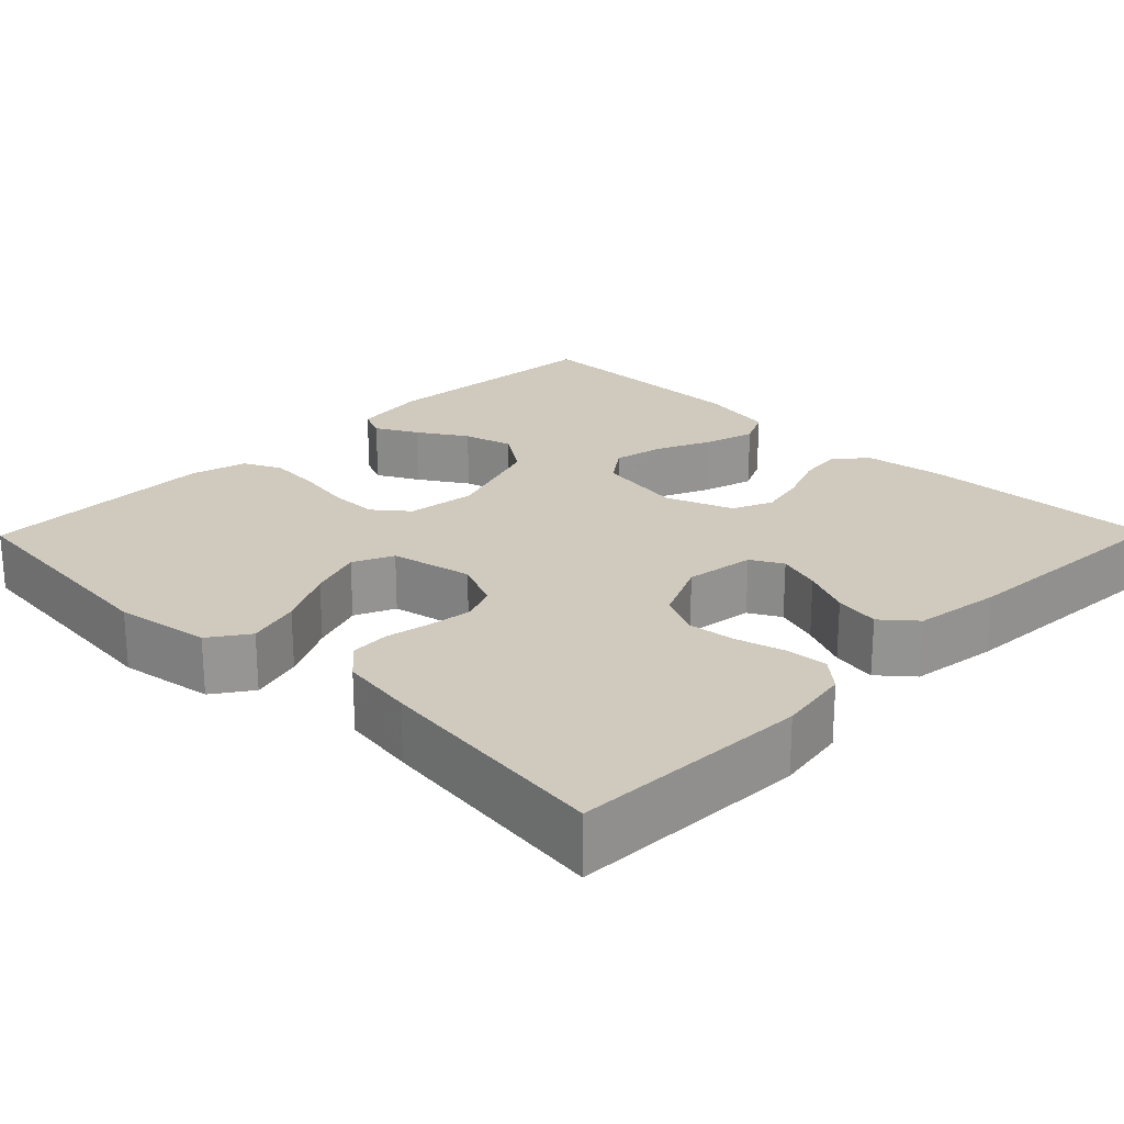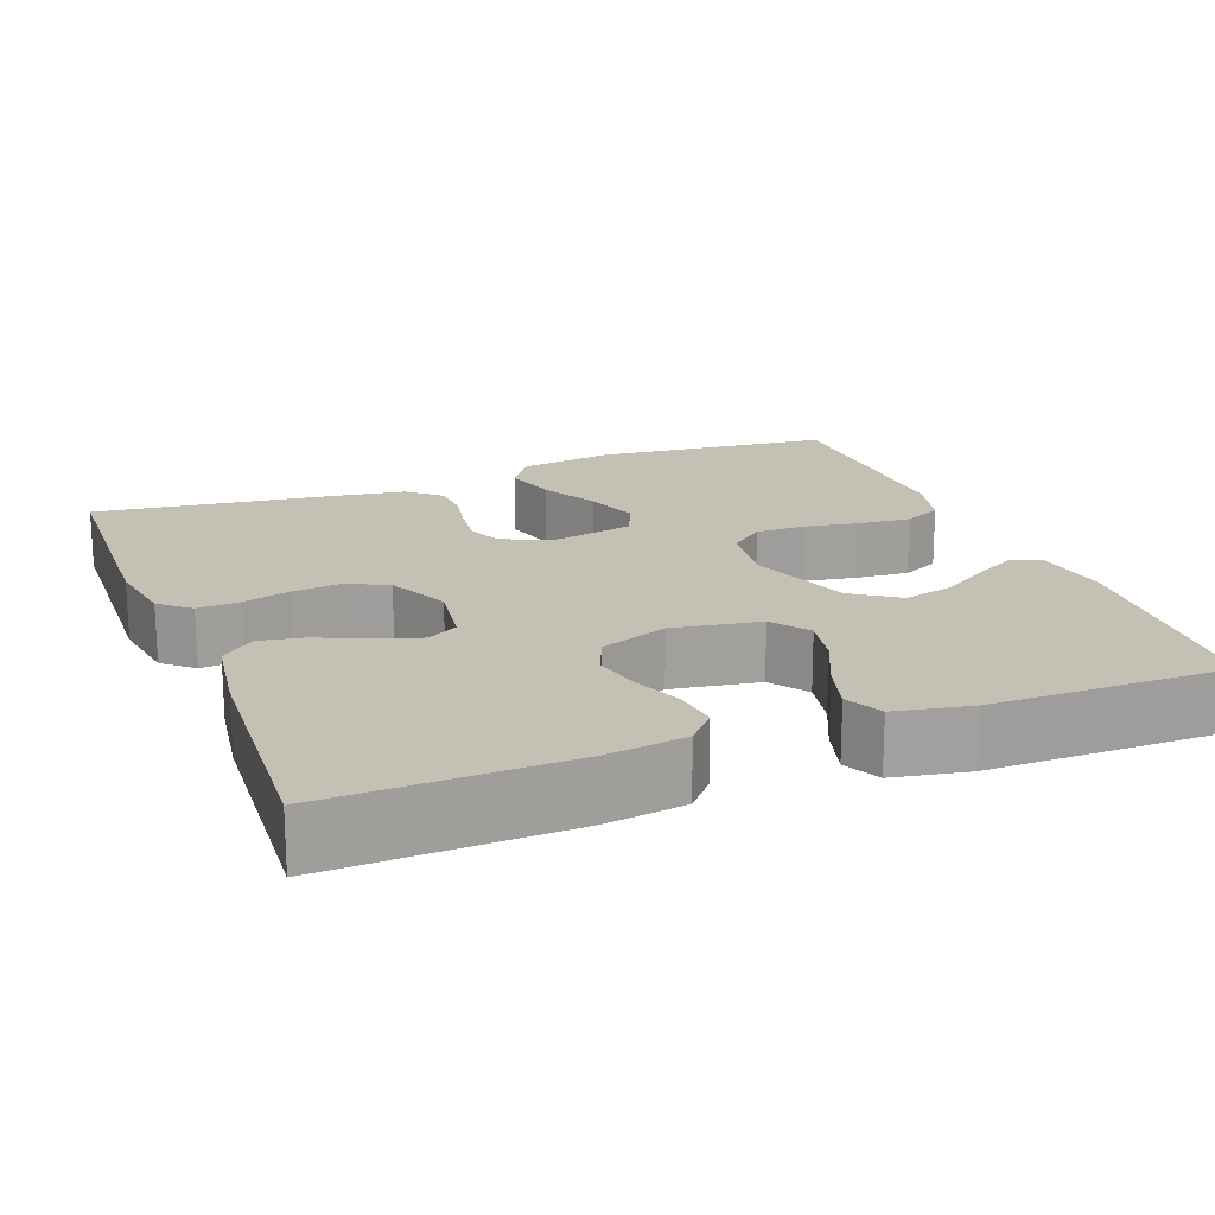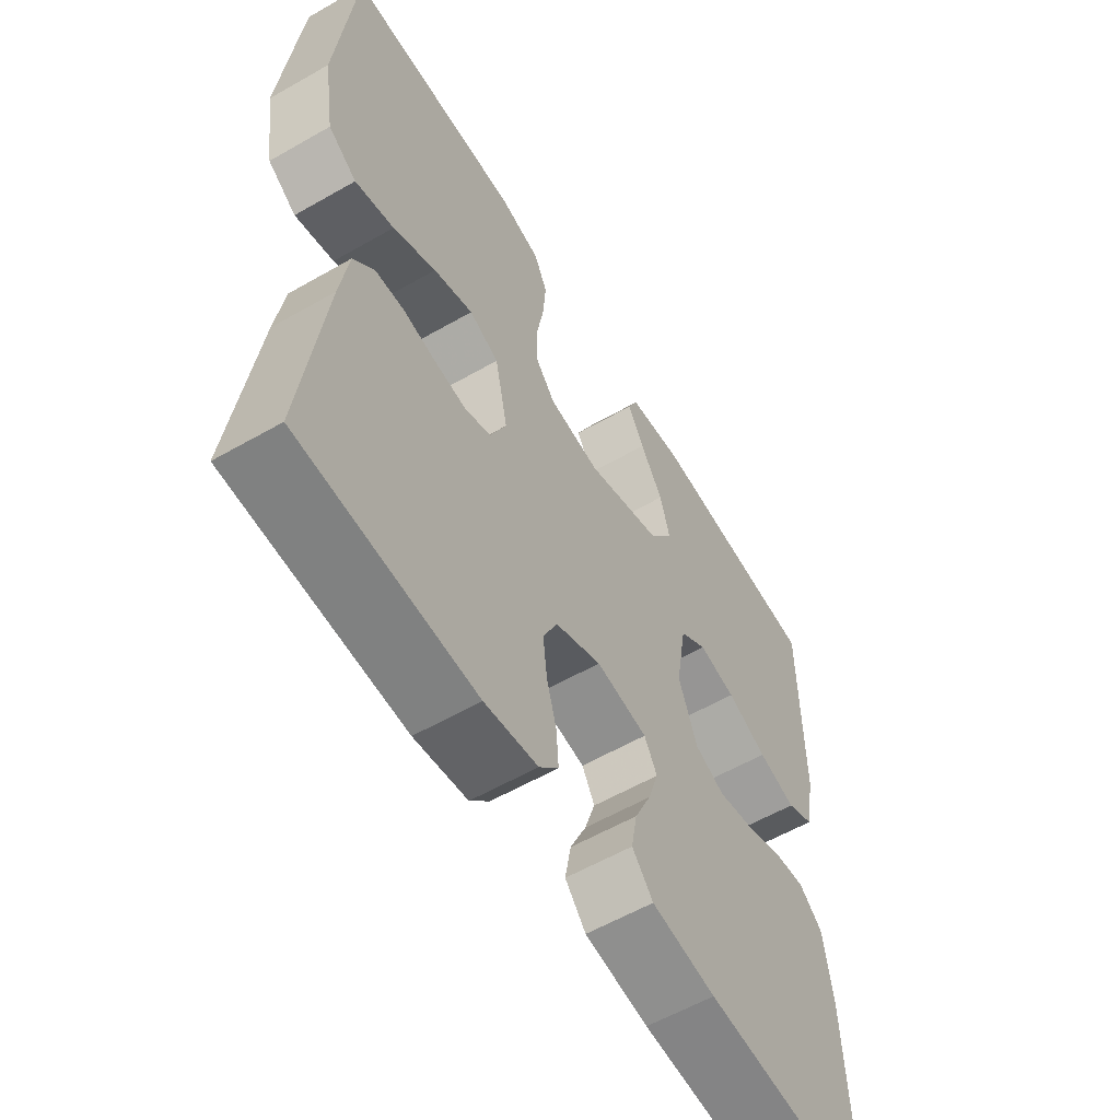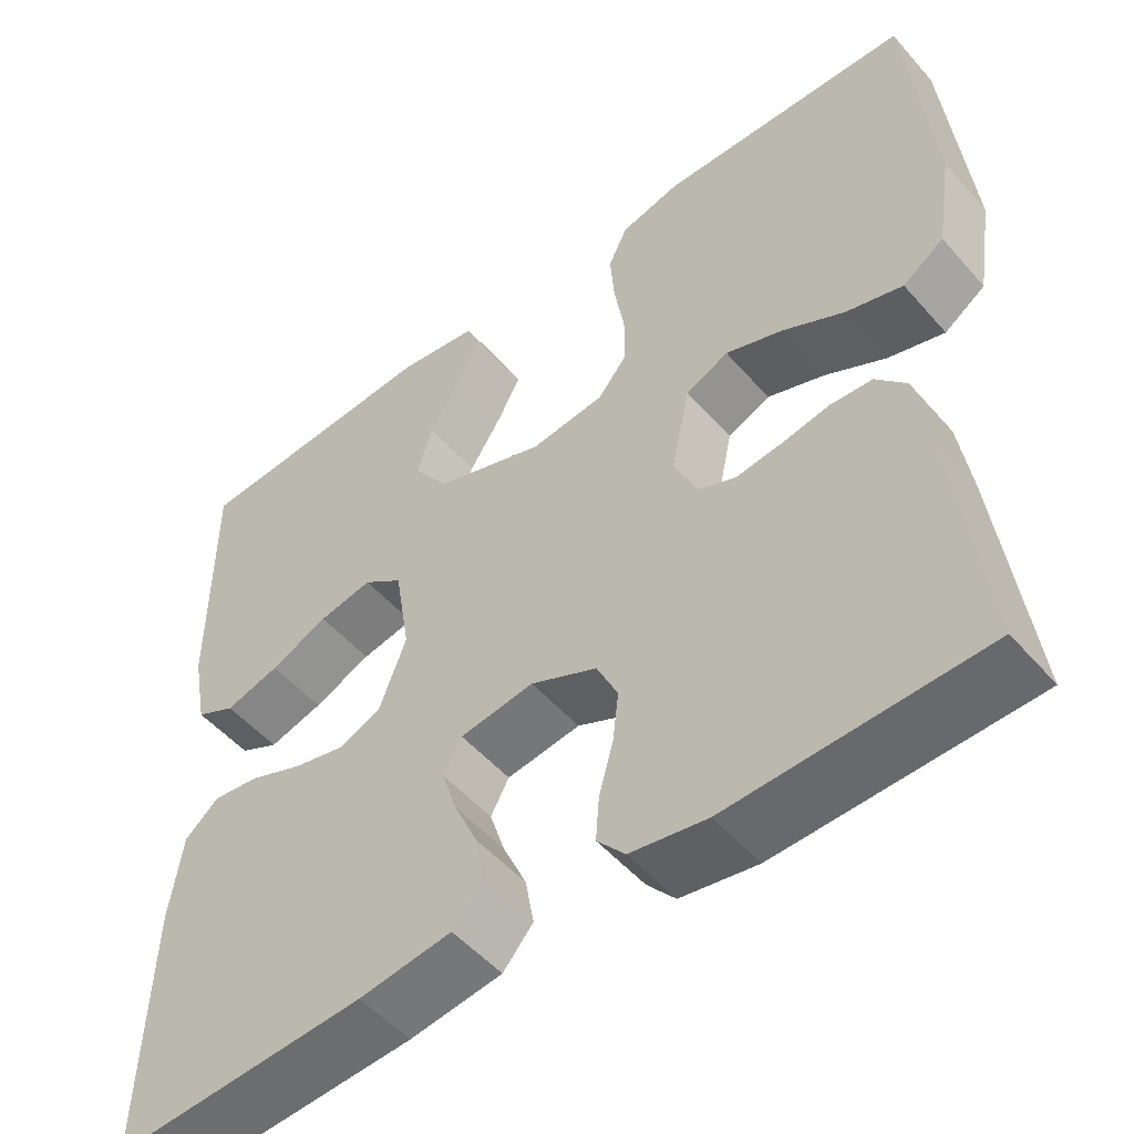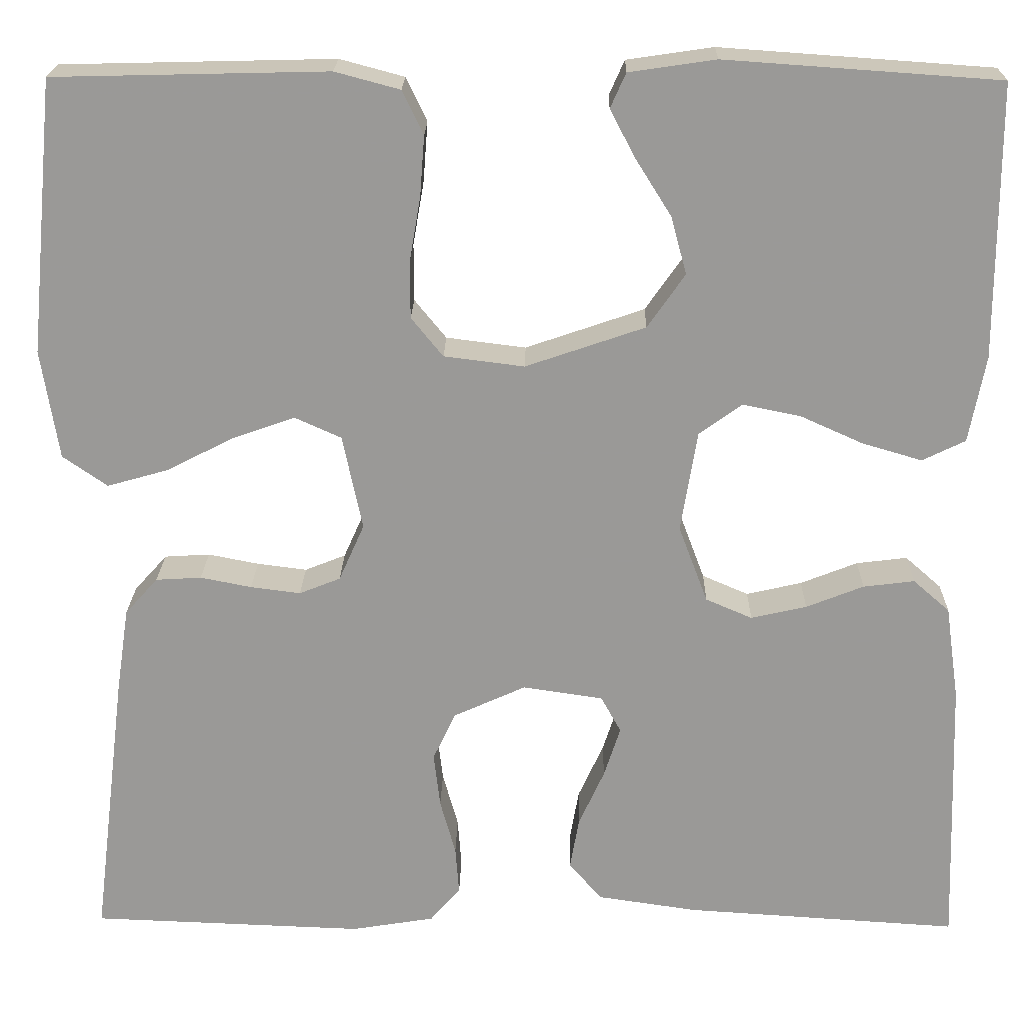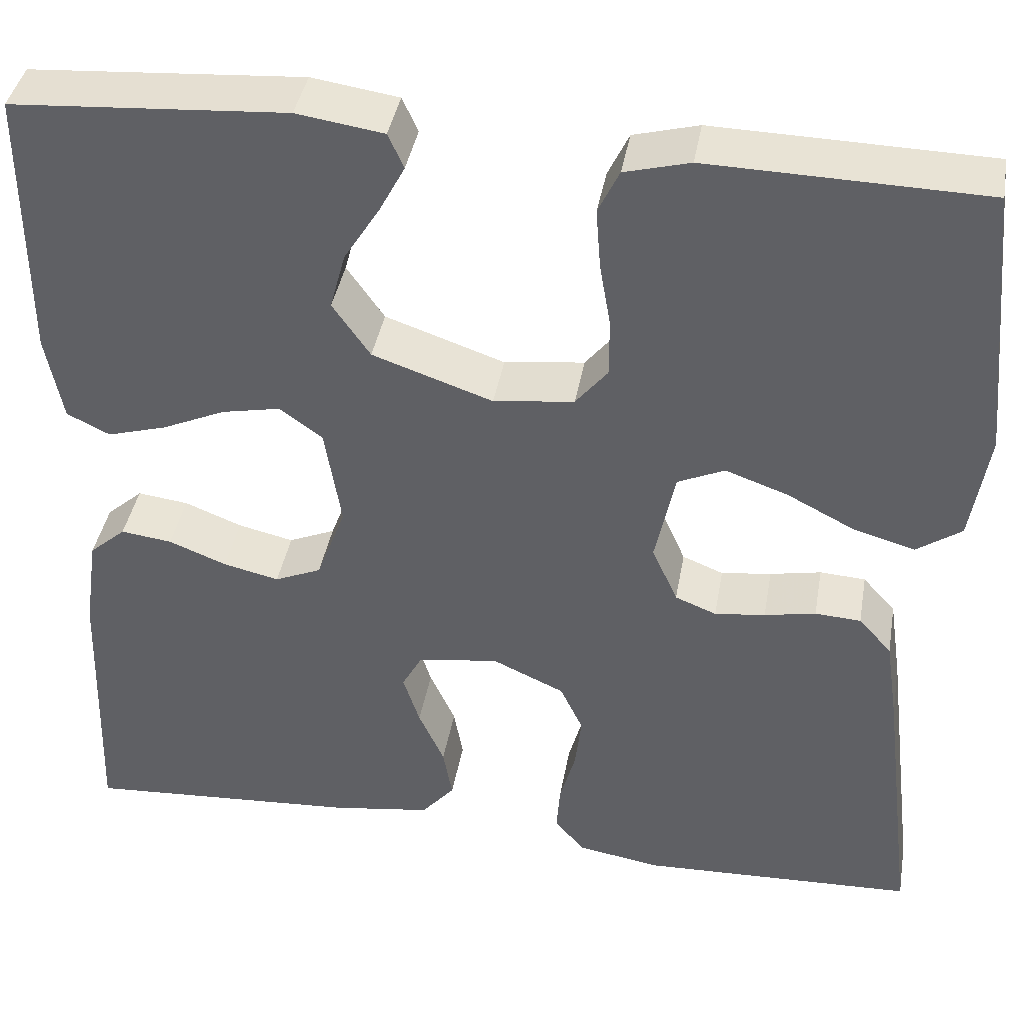
<metadata>
{"format":"obj","ext":"obj","renderer":"f3d","projection":"perspective","resolution":1024,"background":"white","views":[{"elev":22.8,"azim":134.5,"up":"+Y"},{"elev":18.4,"azim":-111.0,"up":"+Y"},{"elev":-58.6,"azim":120.6,"up":"+Z"},{"elev":-51.3,"azim":39.6,"up":"+Z"},{"elev":20.8,"azim":-178.9,"up":"+Z"},{"elev":40.3,"azim":9.9,"up":"+Z"}]}
</metadata>
<code>
v -0.5 0.07 0.5
v -0.2 0.07 0.521
v -0.105 0.07 0.507
v -0.088 0.07 0.469
v -0.116 0.07 0.416
v -0.155 0.07 0.354
v -0.172 0.07 0.291
v -0.131 0.07 0.232
v 0 0.07 0.187
v 0.088 0.07 0.198
v 0.123 0.07 0.241
v 0.123 0.07 0.304
v 0.111 0.07 0.374
v 0.106 0.07 0.44
v 0.129 0.07 0.488
v 0.2 0.07 0.507
v 0.5 0.07 0.5
v 0.529 0.07 0.2
v 0.51 0.07 0.08
v 0.461 0.07 0.046
v 0.394 0.07 0.065
v 0.32 0.07 0.103
v 0.252 0.07 0.127
v 0.201 0.07 0.104
v 0.179 0.07 0
v 0.207 0.07 -0.063
v 0.252 0.07 -0.081
v 0.307 0.07 -0.074
v 0.363 0.07 -0.063
v 0.413 0.07 -0.066
v 0.449 0.07 -0.106
v 0.463 0.07 -0.2
v 0.5 0.07 -0.5
v 0.2 0.07 -0.511
v 0.109 0.07 -0.496
v 0.076 0.07 -0.458
v 0.08 0.07 -0.405
v 0.097 0.07 -0.344
v 0.104 0.07 -0.284
v 0.079 0.07 -0.231
v 0 0.07 -0.195
v -0.088 0.07 -0.208
v -0.11 0.07 -0.248
v -0.092 0.07 -0.304
v -0.064 0.07 -0.366
v -0.054 0.07 -0.423
v -0.09 0.07 -0.465
v -0.2 0.07 -0.481
v -0.5 0.07 -0.5
v -0.49 0.07 -0.2
v -0.475 0.07 -0.096
v -0.435 0.07 -0.061
v -0.379 0.07 -0.068
v -0.316 0.07 -0.093
v -0.255 0.07 -0.107
v -0.204 0.07 -0.085
v -0.172 0.07 0
v -0.19 0.07 0.111
v -0.237 0.07 0.145
v -0.301 0.07 0.132
v -0.37 0.07 0.101
v -0.435 0.07 0.082
v -0.482 0.07 0.105
v -0.5 0.07 0.2
v -0.5 0 0.5
v -0.2 0 0.521
v -0.105 0 0.507
v -0.088 0 0.469
v -0.116 0 0.416
v -0.155 0 0.354
v -0.172 0 0.291
v -0.131 0 0.232
v 0 0 0.187
v 0.088 0 0.198
v 0.123 0 0.241
v 0.123 0 0.304
v 0.111 0 0.374
v 0.106 0 0.44
v 0.129 0 0.488
v 0.2 0 0.507
v 0.5 0 0.5
v 0.529 0 0.2
v 0.51 0 0.08
v 0.461 0 0.046
v 0.394 0 0.065
v 0.32 0 0.103
v 0.252 0 0.127
v 0.201 0 0.104
v 0.179 0 0
v 0.207 0 -0.063
v 0.252 0 -0.081
v 0.307 0 -0.074
v 0.363 0 -0.063
v 0.413 0 -0.066
v 0.449 0 -0.106
v 0.463 0 -0.2
v 0.5 0 -0.5
v 0.2 0 -0.511
v 0.109 0 -0.496
v 0.076 0 -0.458
v 0.08 0 -0.405
v 0.097 0 -0.344
v 0.104 0 -0.284
v 0.079 0 -0.231
v 0 0 -0.195
v -0.088 0 -0.208
v -0.11 0 -0.248
v -0.092 0 -0.304
v -0.064 0 -0.366
v -0.054 0 -0.423
v -0.09 0 -0.465
v -0.2 0 -0.481
v -0.5 0 -0.5
v -0.49 0 -0.2
v -0.475 0 -0.096
v -0.435 0 -0.061
v -0.379 0 -0.068
v -0.316 0 -0.093
v -0.255 0 -0.107
v -0.204 0 -0.085
v -0.172 0 0
v -0.19 0 0.111
v -0.237 0 0.145
v -0.301 0 0.132
v -0.37 0 0.101
v -0.435 0 0.082
v -0.482 0 0.105
v -0.5 0 0.2
f 60 61 62 63
f 59 60 63 64
f 51 52 53 54
f 51 54 55
f 50 51 55
f 49 50 55
f 48 49 55 56
f 44 45 46 47
f 43 44 47 48
f 35 36 37 38
f 35 38 39
f 34 35 39
f 33 34 39
f 32 33 39 40
f 28 29 30 31
f 27 28 31 32
f 26 27 32 40
f 19 20 21 22
f 19 22 23
f 18 19 23
f 17 18 23
f 16 17 23 24
f 12 13 14 15
f 11 12 15 16
f 3 4 5 6
f 1 2 3 6
f 59 64 1 6
f 43 48 56 57
f 42 43 57 58
f 41 42 58
f 25 26 40 41
f 25 41 58
f 11 16 24 25
f 10 11 25
f 9 10 25 58
f 8 9 58 59
f 59 6 7
f 7 8 59
f 127 126 125 124
f 128 127 124 123
f 118 117 116 115
f 119 118 115
f 119 115 114
f 119 114 113
f 120 119 113 112
f 111 110 109 108
f 112 111 108 107
f 102 101 100 99
f 103 102 99
f 103 99 98
f 103 98 97
f 104 103 97 96
f 95 94 93 92
f 96 95 92 91
f 104 96 91 90
f 86 85 84 83
f 87 86 83
f 87 83 82
f 87 82 81
f 88 87 81 80
f 79 78 77 76
f 80 79 76 75
f 70 69 68 67
f 70 67 66 65
f 70 65 128 123
f 121 120 112 107
f 122 121 107 106
f 122 106 105
f 105 104 90 89
f 122 105 89
f 89 88 80 75
f 89 75 74
f 122 89 74 73
f 123 122 73 72
f 71 70 123
f 123 72 71
f 1 65 66 2
f 2 66 67 3
f 3 67 68 4
f 4 68 69 5
f 5 69 70 6
f 6 70 71 7
f 7 71 72 8
f 8 72 73 9
f 9 73 74 10
f 10 74 75 11
f 11 75 76 12
f 12 76 77 13
f 13 77 78 14
f 14 78 79 15
f 15 79 80 16
f 16 80 81 17
f 17 81 82 18
f 18 82 83 19
f 19 83 84 20
f 20 84 85 21
f 21 85 86 22
f 22 86 87 23
f 23 87 88 24
f 24 88 89 25
f 25 89 90 26
f 26 90 91 27
f 27 91 92 28
f 28 92 93 29
f 29 93 94 30
f 30 94 95 31
f 31 95 96 32
f 32 96 97 33
f 33 97 98 34
f 34 98 99 35
f 35 99 100 36
f 36 100 101 37
f 37 101 102 38
f 38 102 103 39
f 39 103 104 40
f 40 104 105 41
f 41 105 106 42
f 42 106 107 43
f 43 107 108 44
f 44 108 109 45
f 45 109 110 46
f 46 110 111 47
f 47 111 112 48
f 48 112 113 49
f 49 113 114 50
f 50 114 115 51
f 51 115 116 52
f 52 116 117 53
f 53 117 118 54
f 54 118 119 55
f 55 119 120 56
f 56 120 121 57
f 57 121 122 58
f 58 122 123 59
f 59 123 124 60
f 60 124 125 61
f 61 125 126 62
f 62 126 127 63
f 63 127 128 64
f 64 128 65 1

</code>
